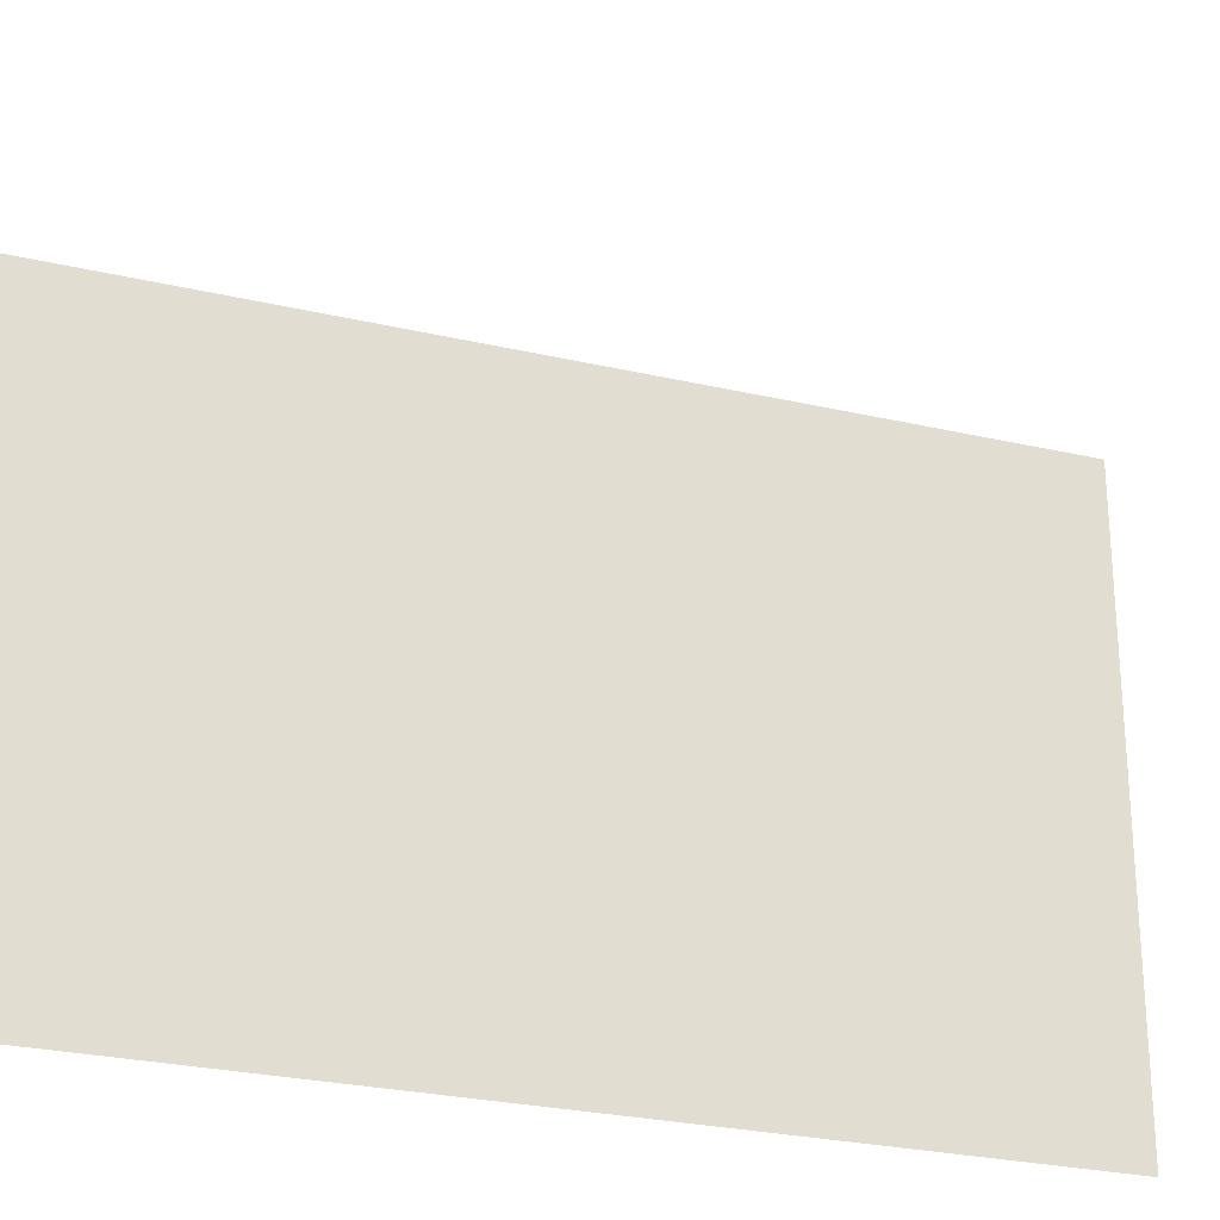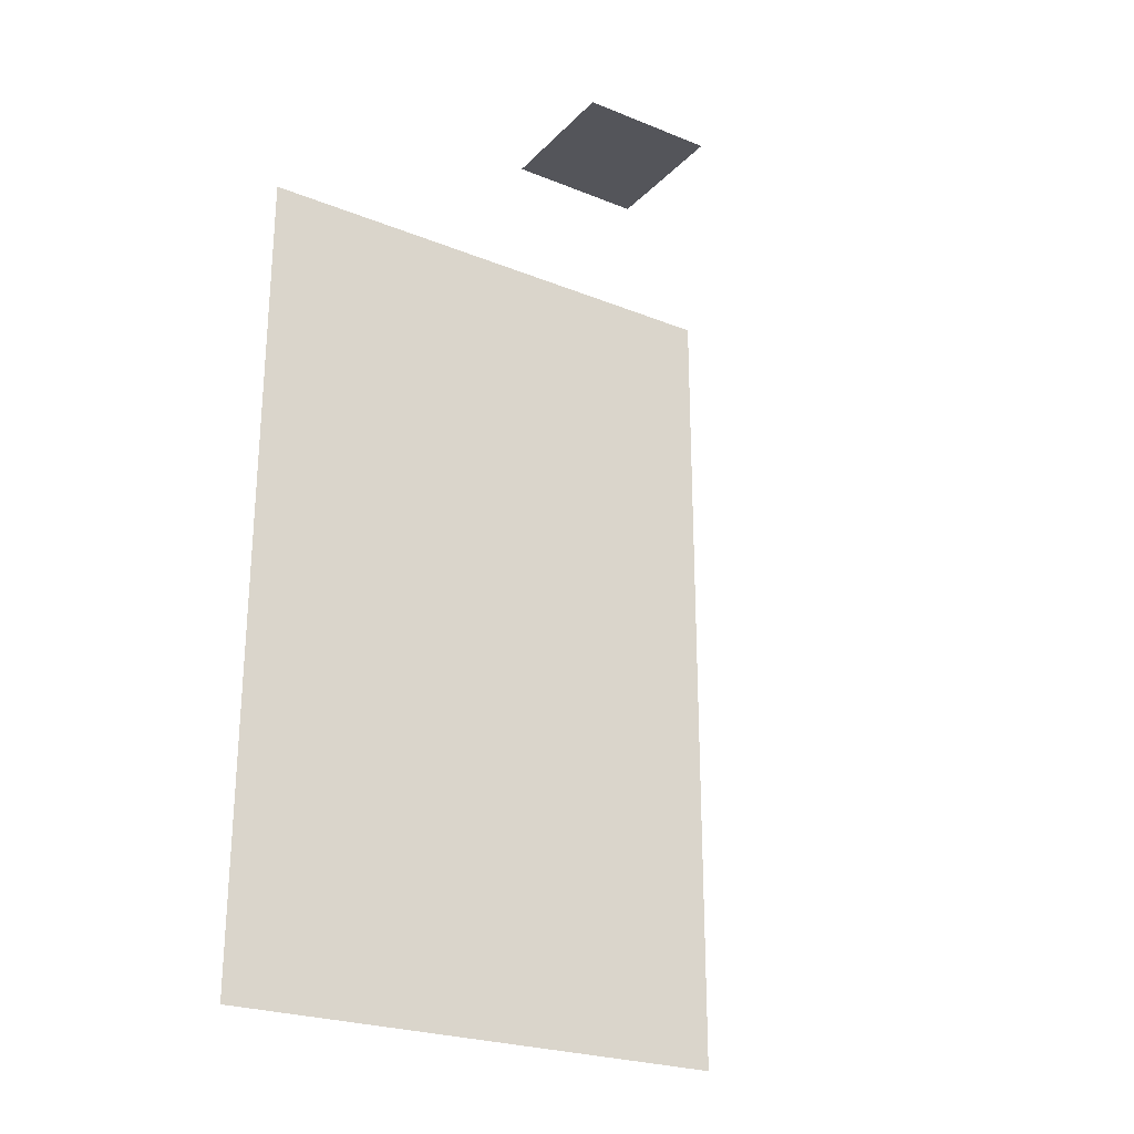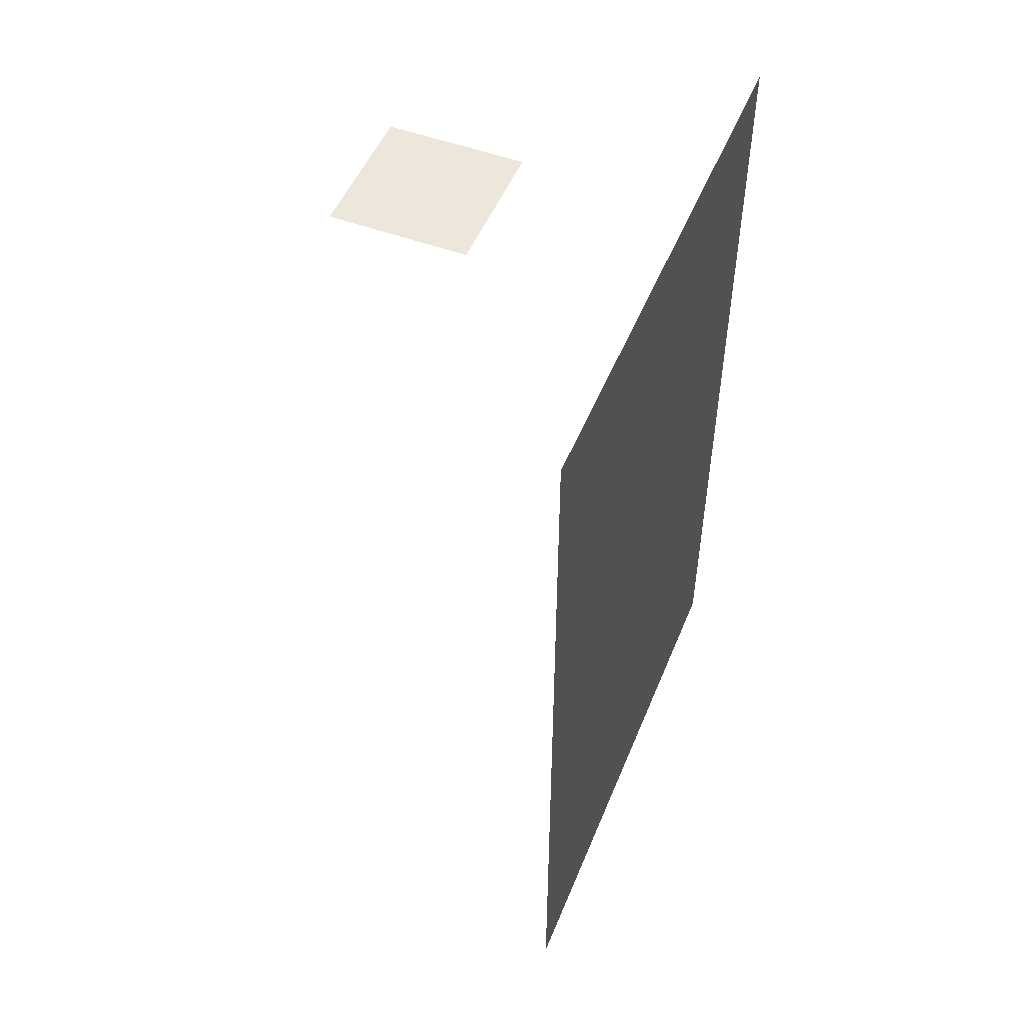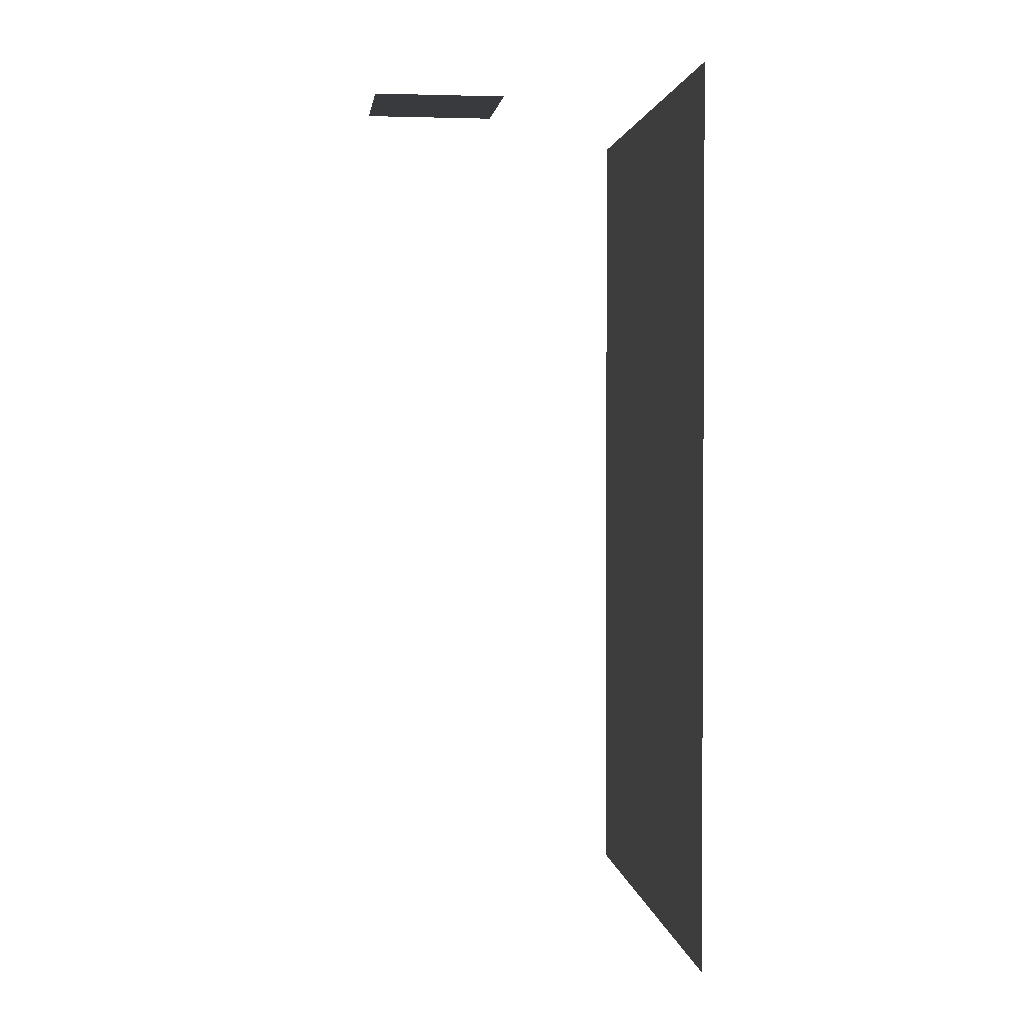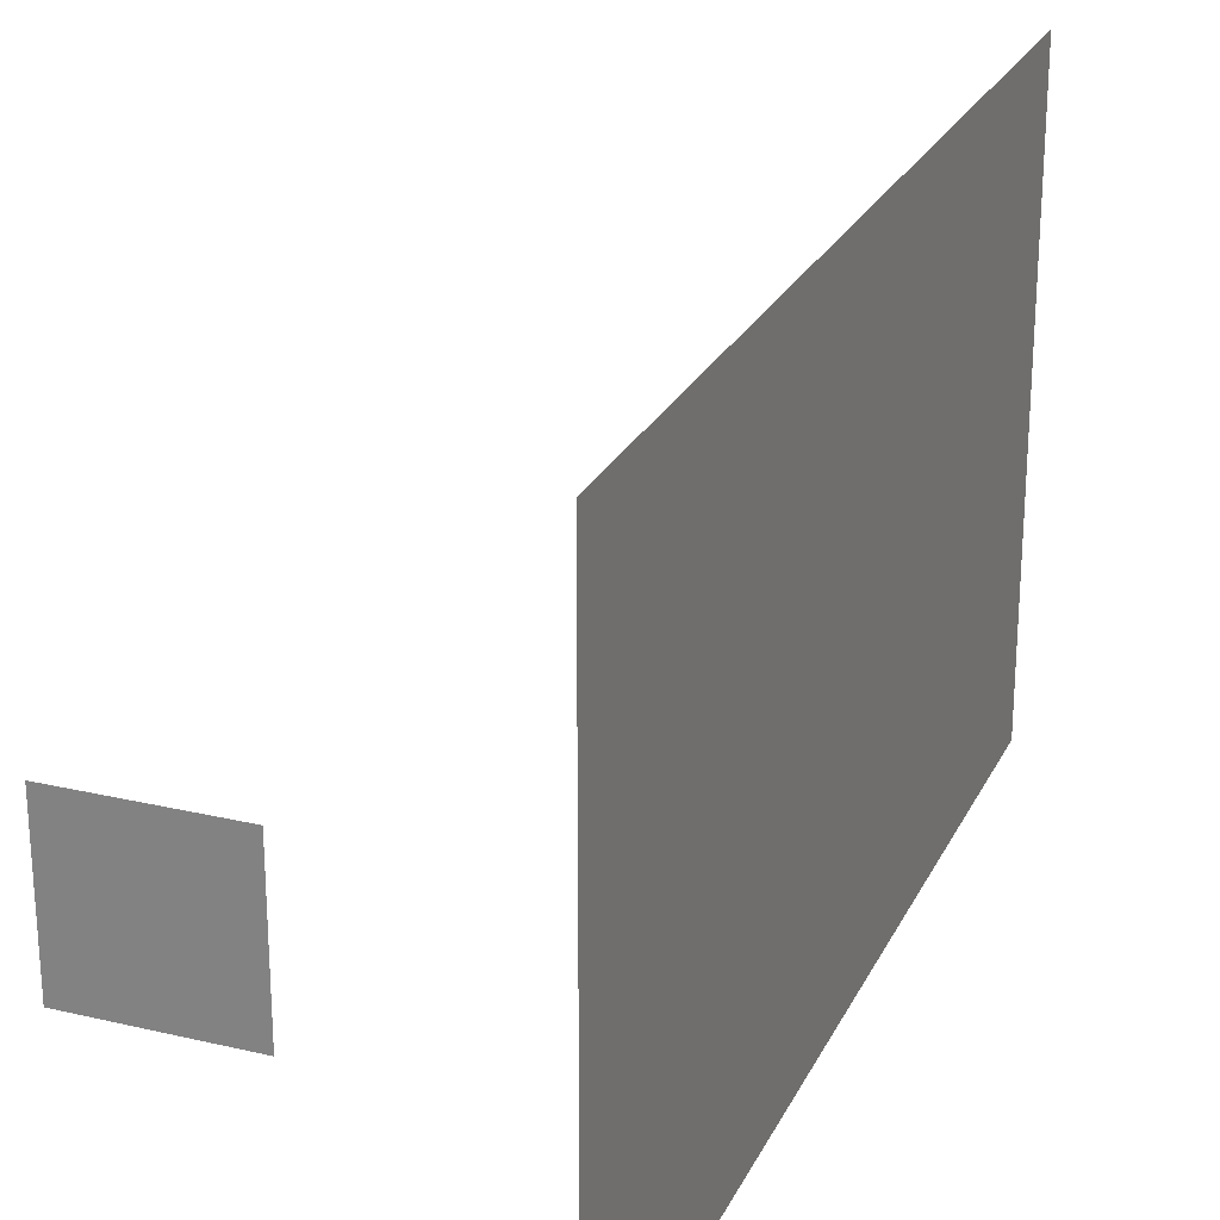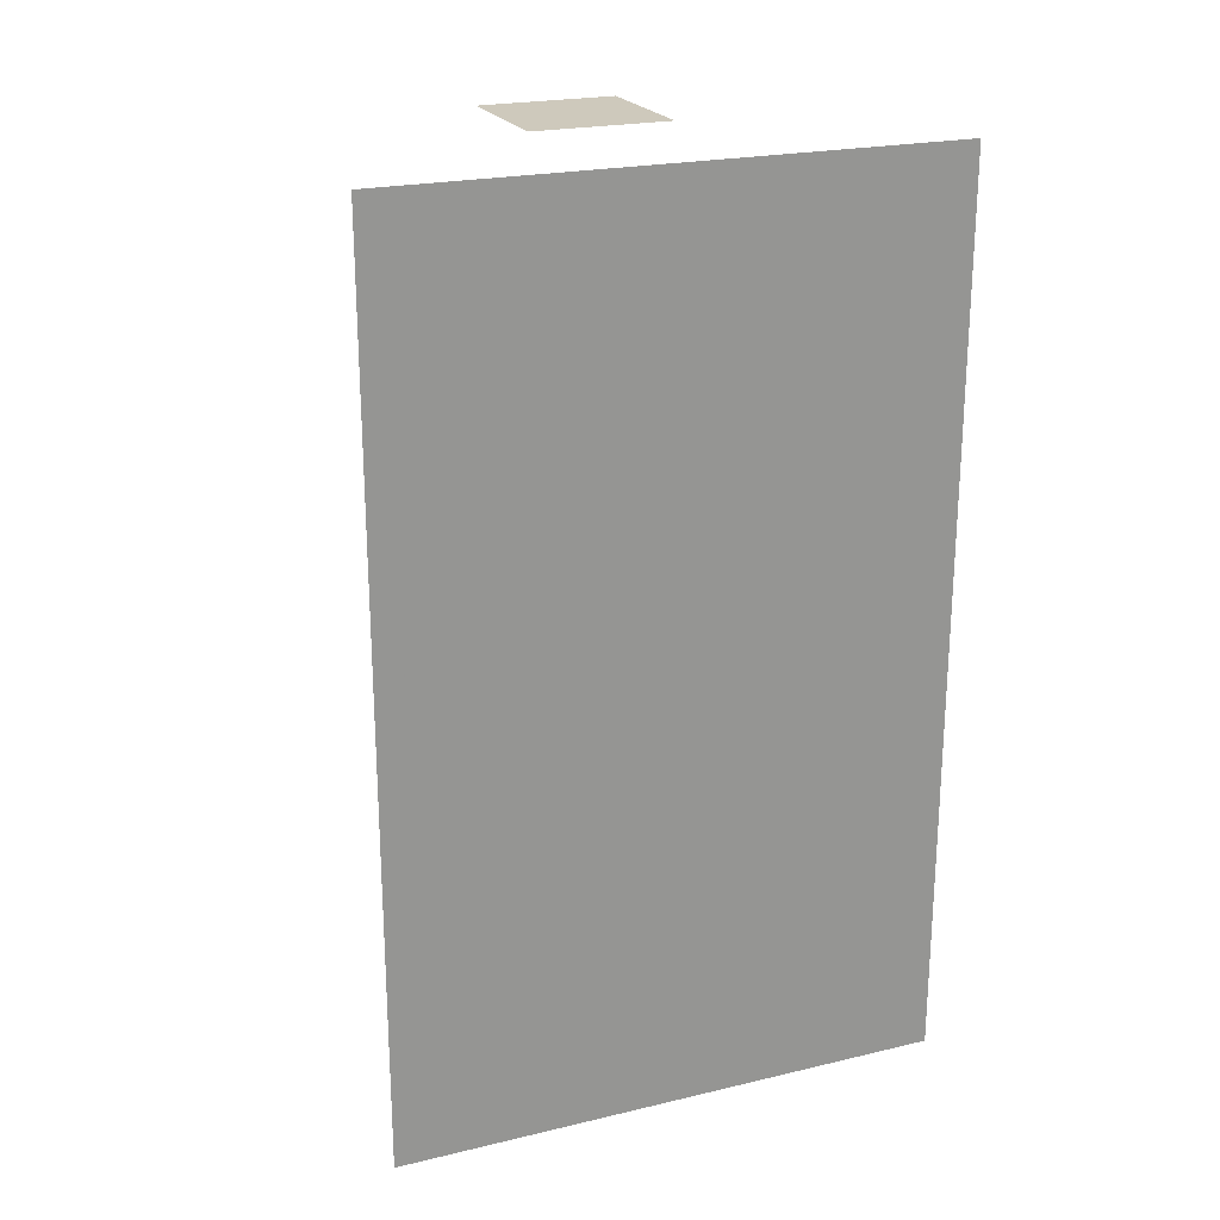
<metadata>
{"format":"obj","ext":"obj","renderer":"f3d","projection":"perspective","resolution":1024,"background":"white","views":[{"elev":-26.7,"azim":70.0,"up":"+Z"},{"elev":-24.9,"azim":57.1,"up":"+Y"},{"elev":51.4,"azim":-158.0,"up":"+Y"},{"elev":1.9,"azim":172.9,"up":"+Y"},{"elev":24.7,"azim":-159.0,"up":"+Z"},{"elev":22.4,"azim":-112.2,"up":"+Y"}]}
</metadata>
<code>
o wall/energy_barrier_1/straight
v -56 -16 64
v -56 -16 -64
v -56 0 -64
v -56 0 64
v -56 -32 -64
v -56 -32 64
v -56 -48 64
v -56 -48 -64
v -56 -64 -64
v -56 -64 64
v -56 -80 64
v -56 -80 -64
v -56 -96 -64
v -56 -96 64
v -56 -112 64
v -56 -112 -64
v -56 -128 -64
v -56 -128 64
v -56 -144 64
v -56 -144 -64
v -56 -160 -64
v -56 -160 64
v -56 -176 64
v -56 -176 -64
v -56 -192 -64
v -56 -192 64
v -56 -208 64
v -56 -208 -64
v 16 0 16
v 16 0 -16
v -16 0 -16
v -16 0 16
v -64 0 68
v -64 0 68
v -64 0 68
v -64 0 68
v -64 0 68
v -64 0 68
v -64 0 68
v -64 0 68
v -64 0 68
v -64 0 68
v -64 0 68
v -64 0 68
v -64 0 68
v -64 0 68
v -64 0 68
v -64 0 68
v -64 0 68
v -64 0 68
v -64 0 68
v -64 0 68
v -64 0 68
v -64 0 68
v -64 0 68
v -64 0 68
v -64 0 68
v -64 0 68
v -64 0 68
v -64 0 68
v -64 0 68
v -64 0 68
v -64 0 68
v -64 0 68
f 1 2 3
f 1 3 4
f 1 4 2
f 1 2 5
f 1 5 6
f 1 6 2
f 2 6 5
f 5 6 7
f 5 7 8
f 5 8 6
f 6 8 7
f 7 8 9
f 7 9 10
f 7 10 8
f 8 10 9
f 9 10 11
f 9 11 12
f 9 12 10
f 10 12 11
f 11 12 13
f 11 13 14
f 11 14 12
f 12 14 13
f 13 14 15
f 13 15 16
f 13 16 14
f 14 16 15
f 15 16 17
f 15 17 18
f 15 18 16
f 16 18 17
f 17 18 19
f 17 19 20
f 17 20 18
f 18 20 19
f 19 20 21
f 19 21 22
f 19 22 20
f 20 22 21
f 21 22 23
f 21 23 24
f 21 24 22
f 22 24 23
f 23 24 25
f 23 25 26
f 23 26 24
f 24 26 25
f 25 26 27
f 25 27 28
f 25 28 26
f 26 28 27
f 4 3 2
f 29 30 31
f 29 31 32

</code>
